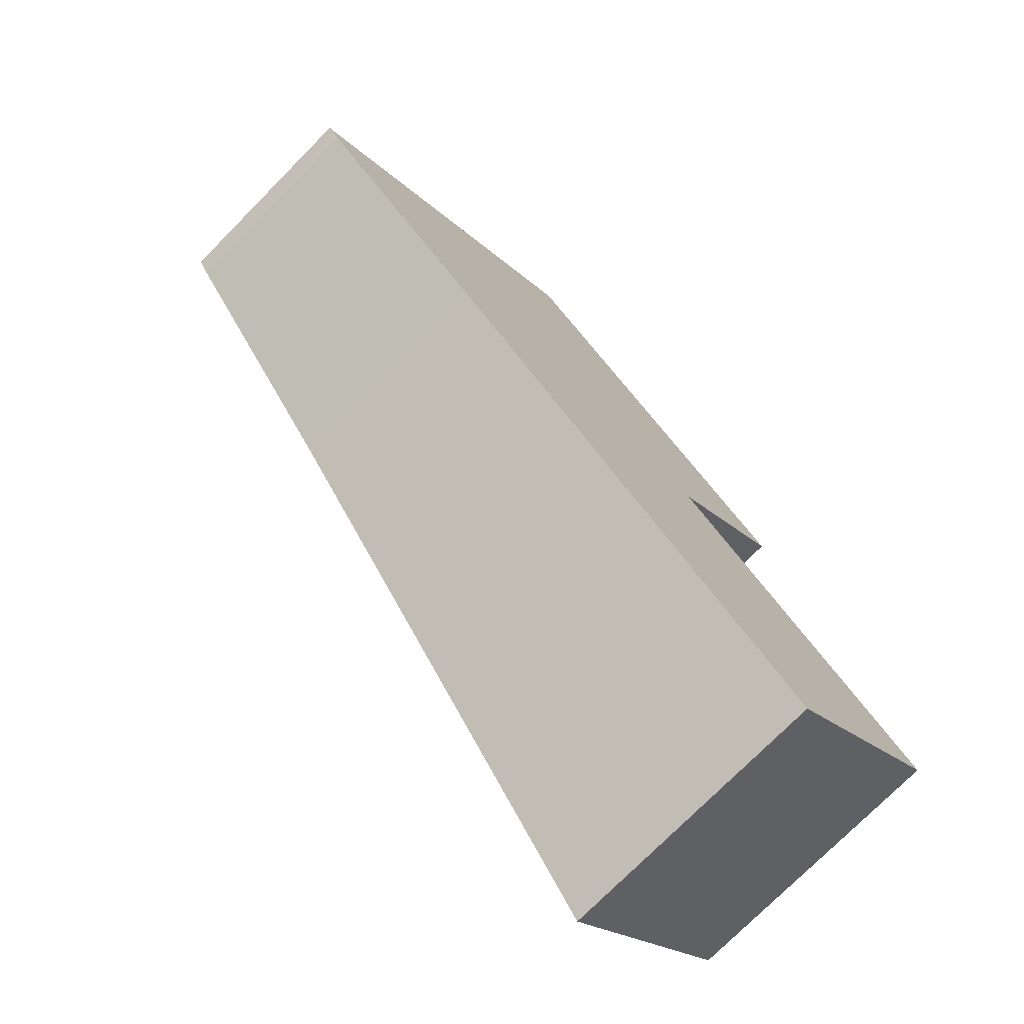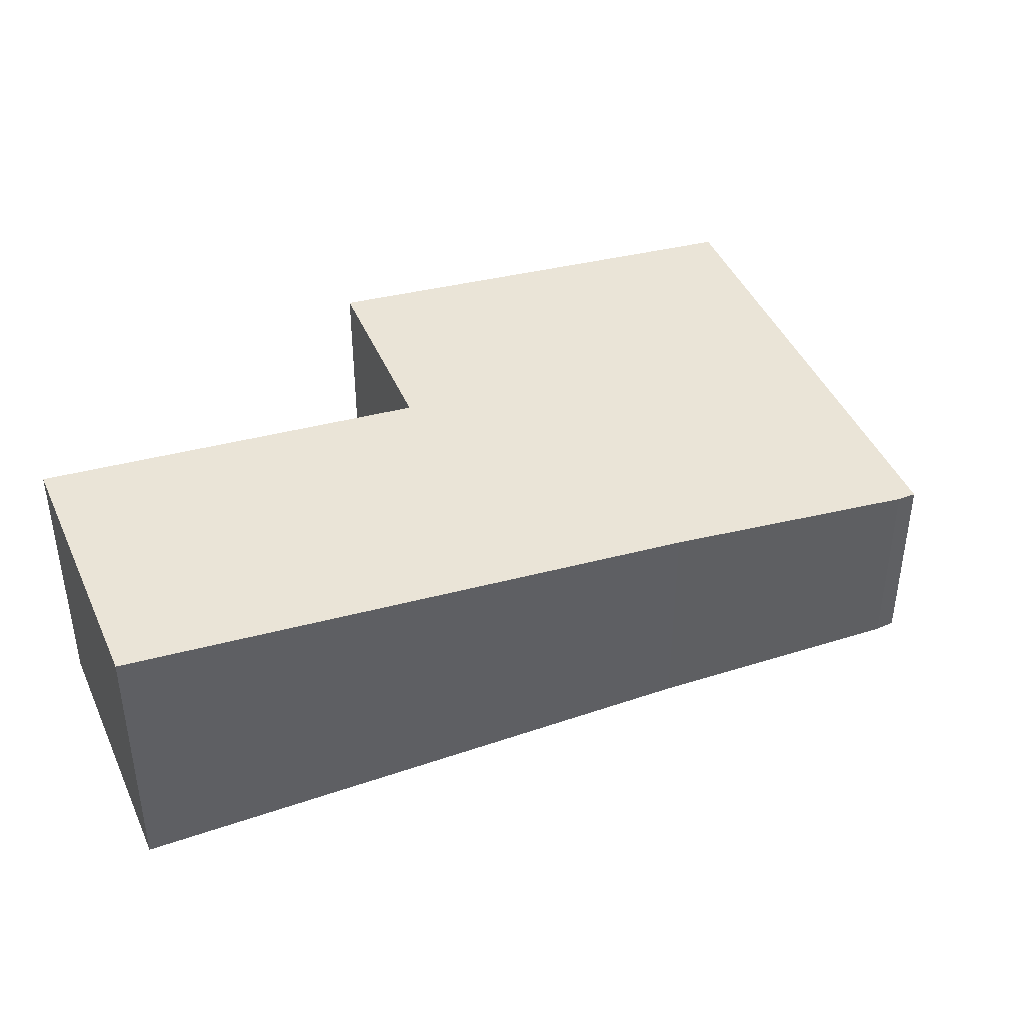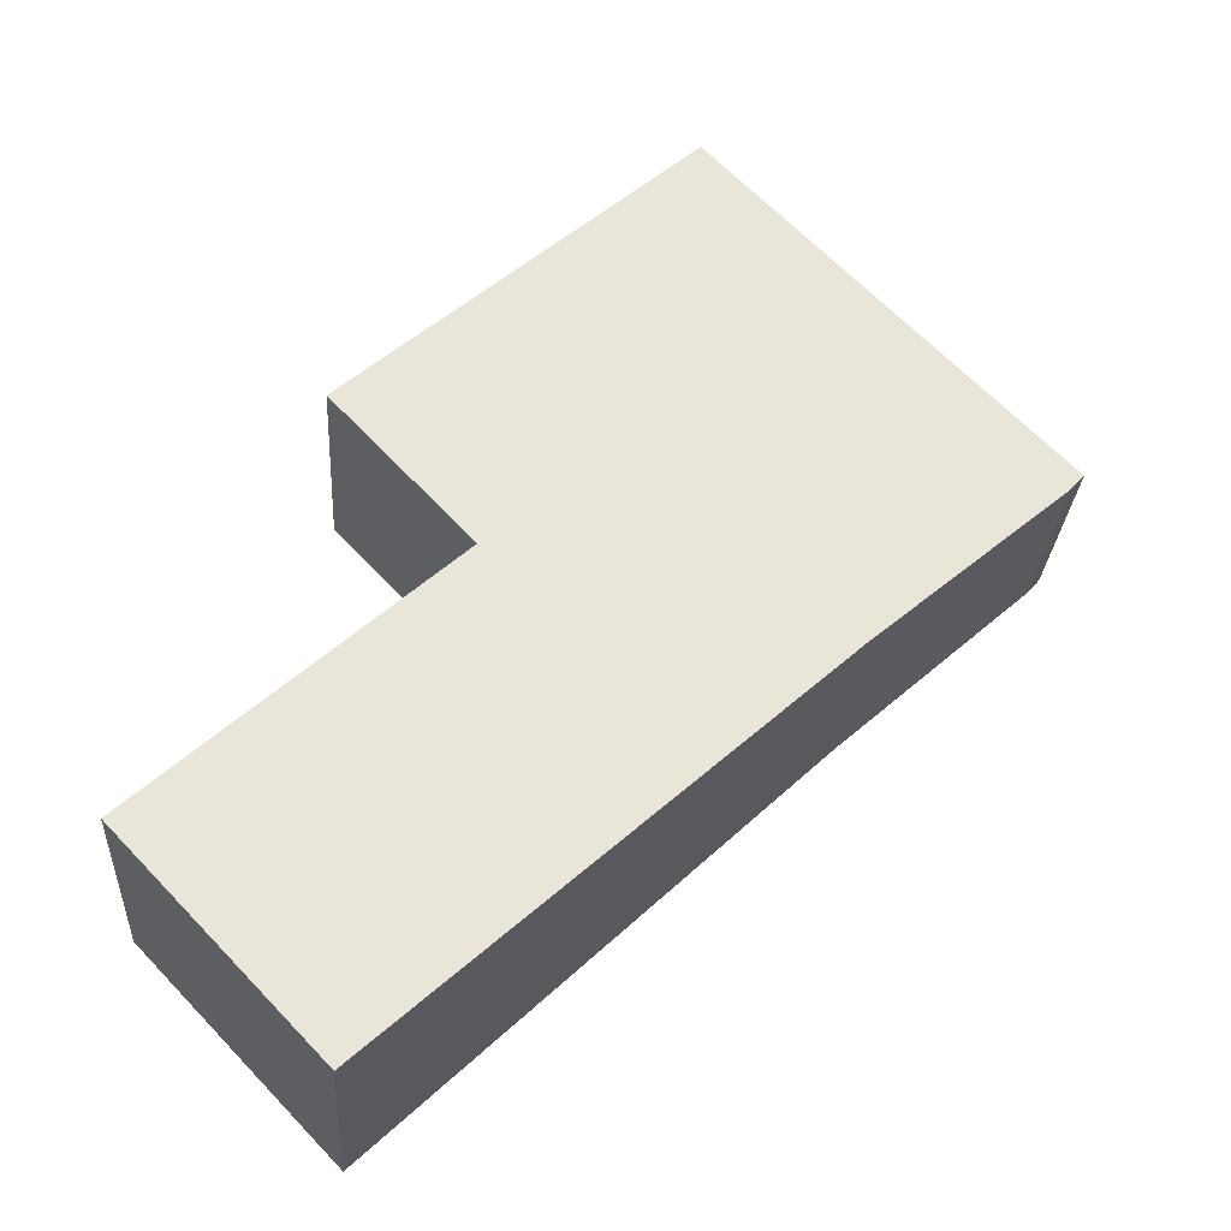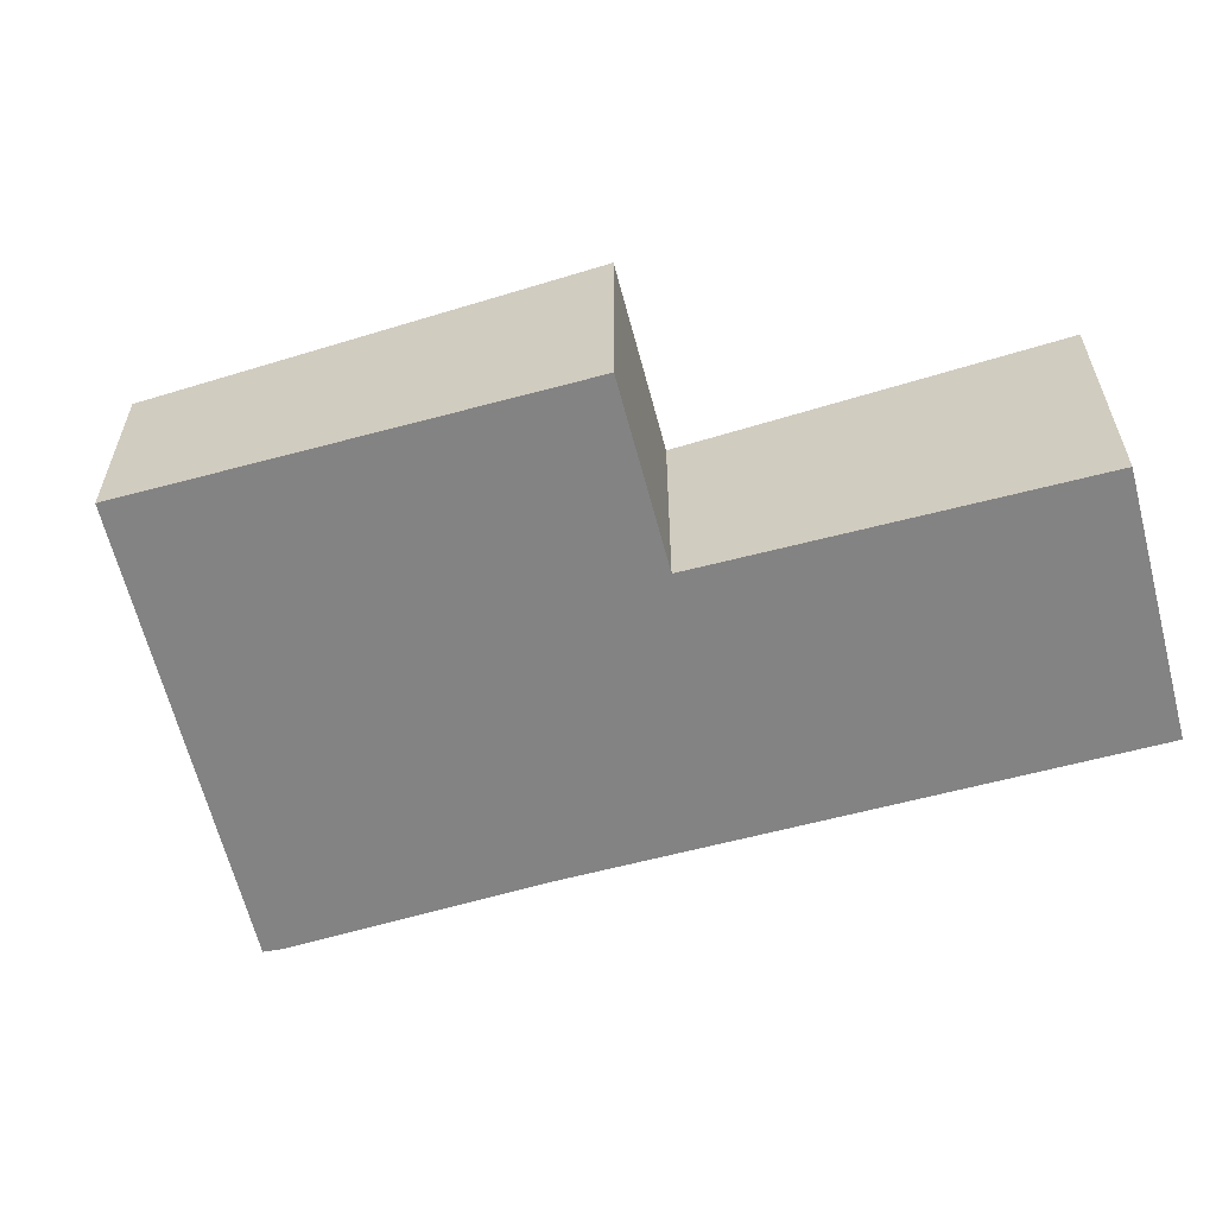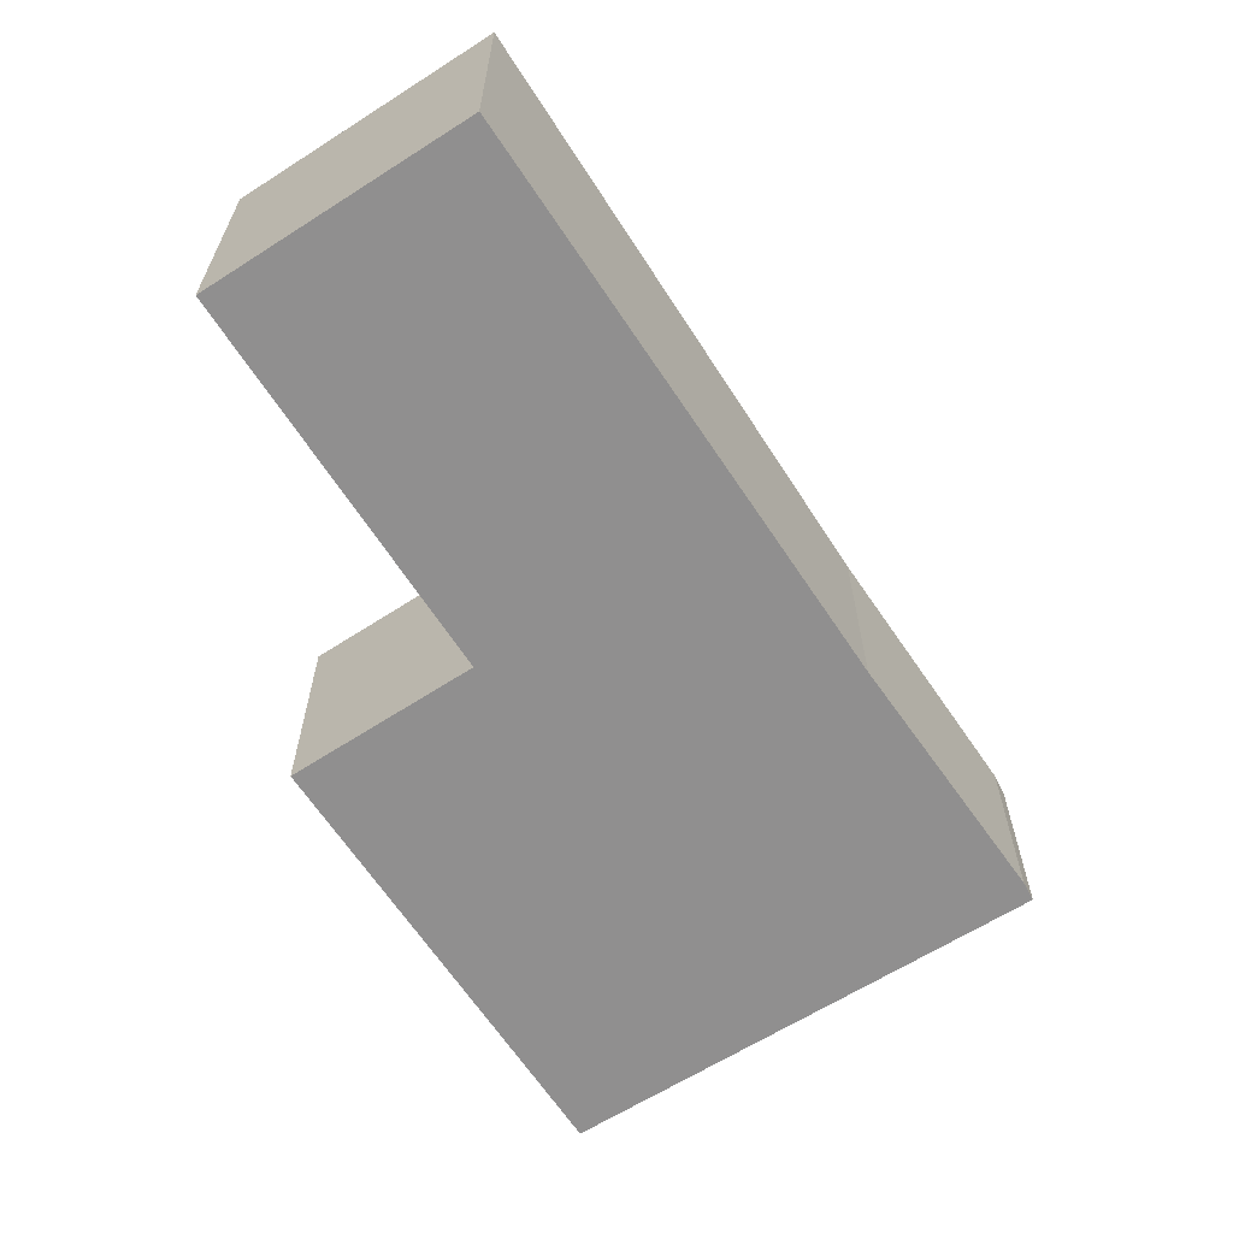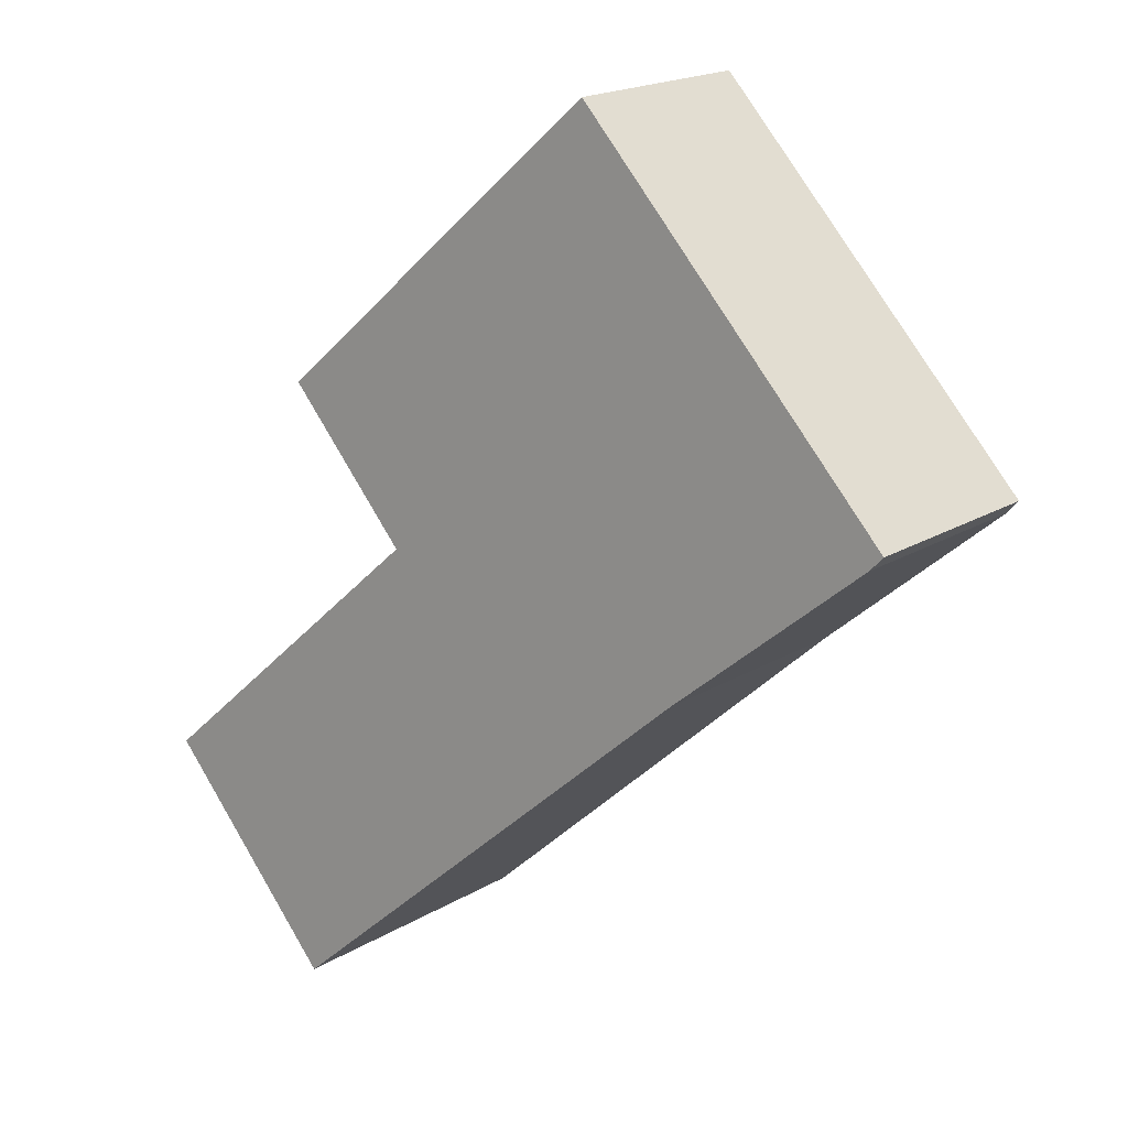
<metadata>
{"format":"obj","ext":"obj","renderer":"f3d","projection":"perspective","resolution":1024,"background":"white","views":[{"elev":-75.3,"azim":-44.7,"up":"+Z"},{"elev":44.4,"azim":-159.0,"up":"+Y"},{"elev":-26.6,"azim":176.4,"up":"+Z"},{"elev":-61.1,"azim":58.2,"up":"+Y"},{"elev":-65.4,"azim":166.5,"up":"+Y"},{"elev":19.7,"azim":-137.5,"up":"+Z"}]}
</metadata>
<code>
v  7.859 2.865 0.377
v  6.293 2.87 -1.278
v  3.951 2.365 3.999
v  0.151 2.386 -0.172
v  0 2.365 1.448e-16
v  2.404 2.668 -2.155
v  7.445 3.315 -6.848
v  9.687 3.309 -4.489
v  7.445 4.193e-16 -6.848
v  9.687 2.749e-16 -4.489
v  6.293 7.825e-17 -1.278
v  7.859 -2.308e-17 0.377
v  2.404 1.32e-16 -2.155
v  0.151 1.053e-17 -0.172
v  0 0 0
v  3.951 -2.449e-16 3.999
g defaultobject
f 1 2 3
f 3 4 5
f 4 3 6
f 6 3 7
f 7 3 2
f 7 2 8
f 8 9 7
f 9 8 10
f 1 11 2
f 11 1 12
f 9 6 7
f 6 9 13
f 13 4 6
f 4 13 14
f 14 5 4
f 5 14 15
f 15 3 5
f 3 15 16
f 3 12 1
f 12 3 16
f 2 10 8
f 10 2 11
f 9 11 13
f 11 9 10
f 14 16 15
f 16 14 13
f 16 13 12
f 12 13 11

</code>
